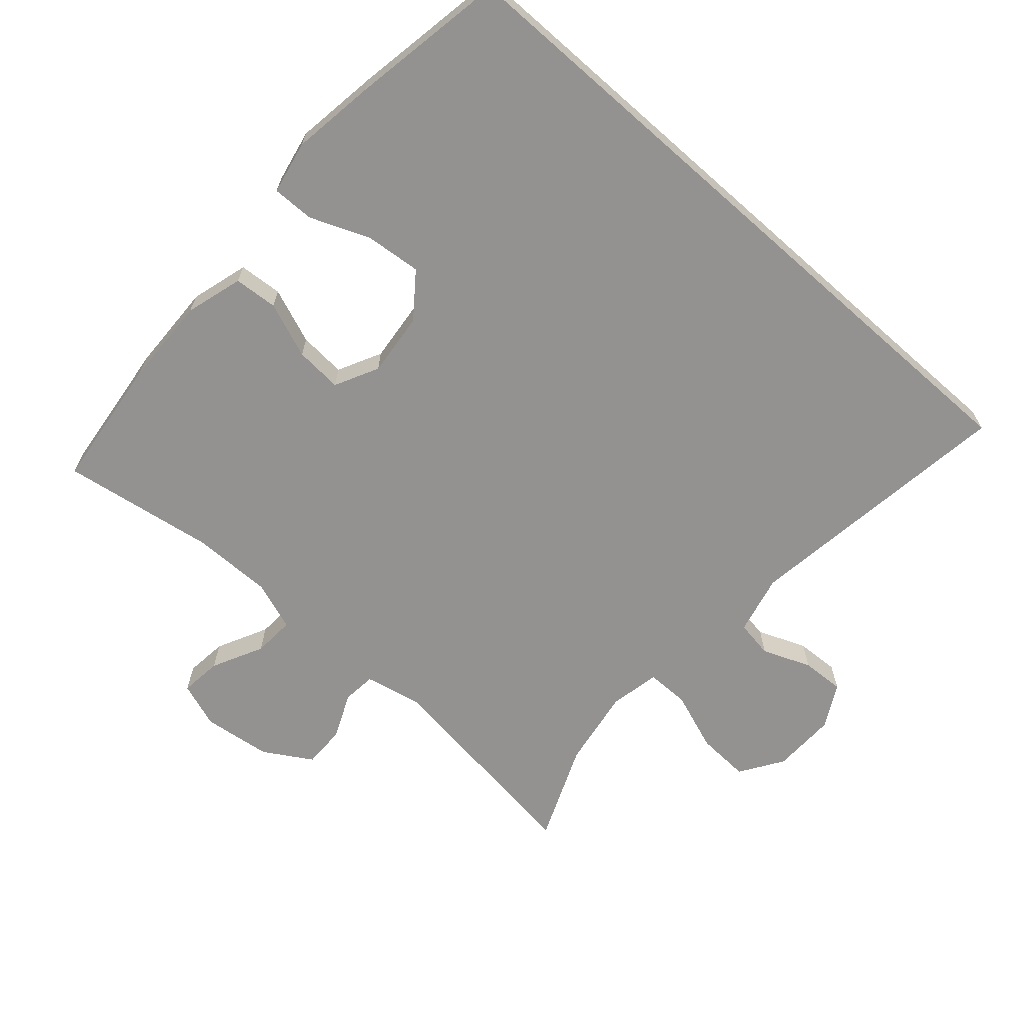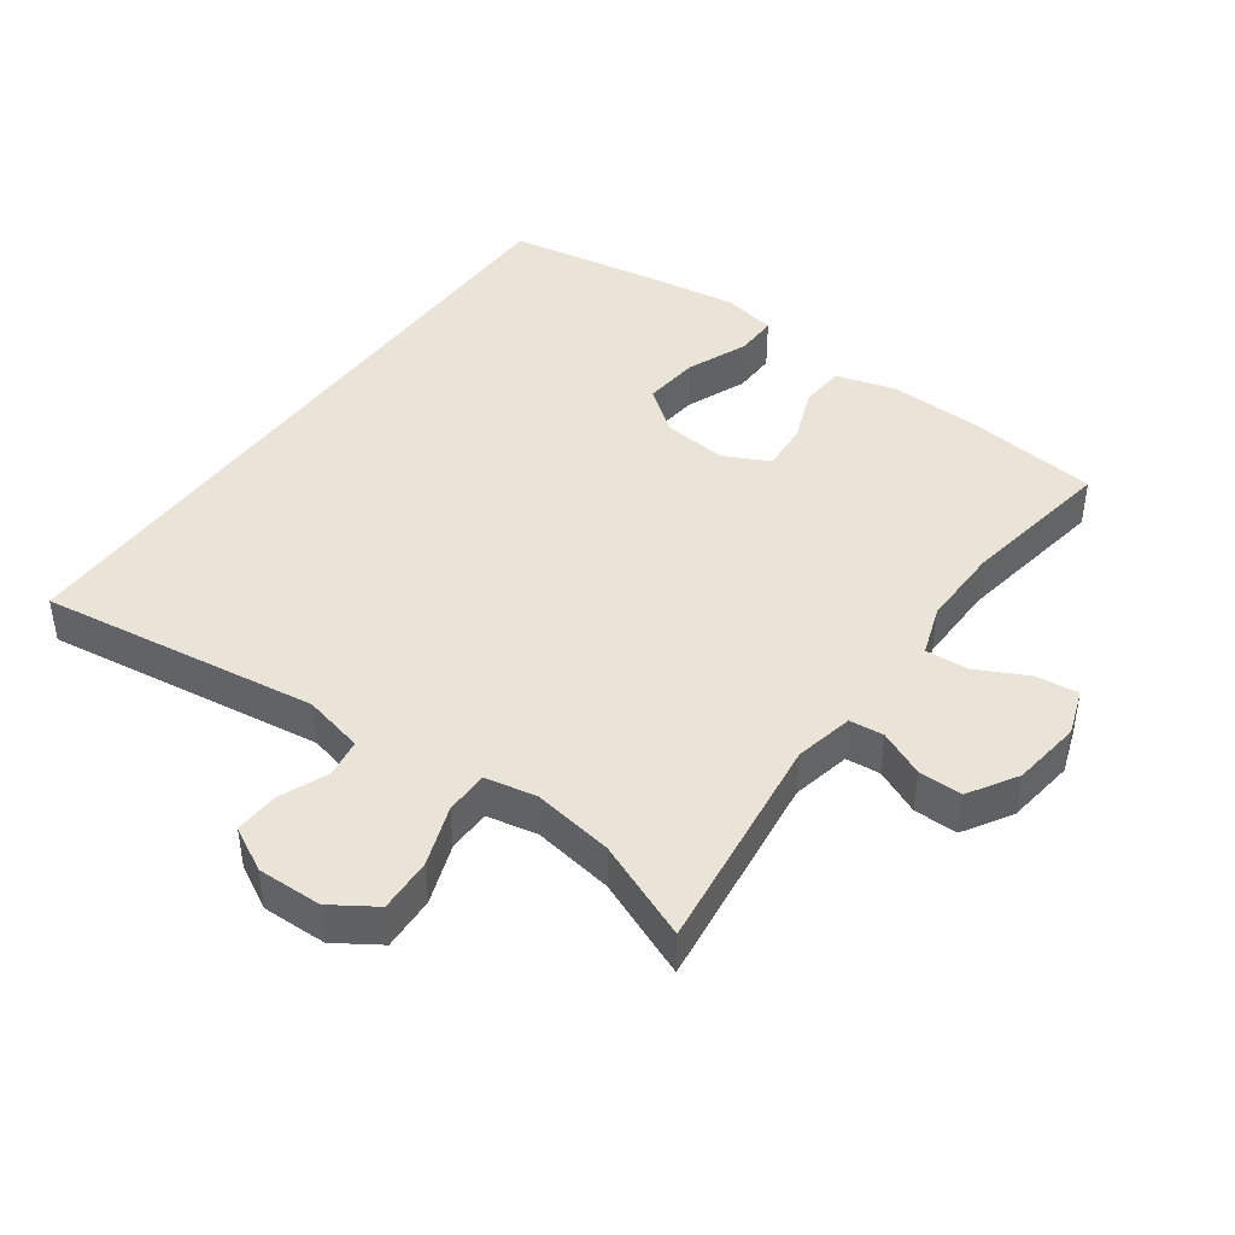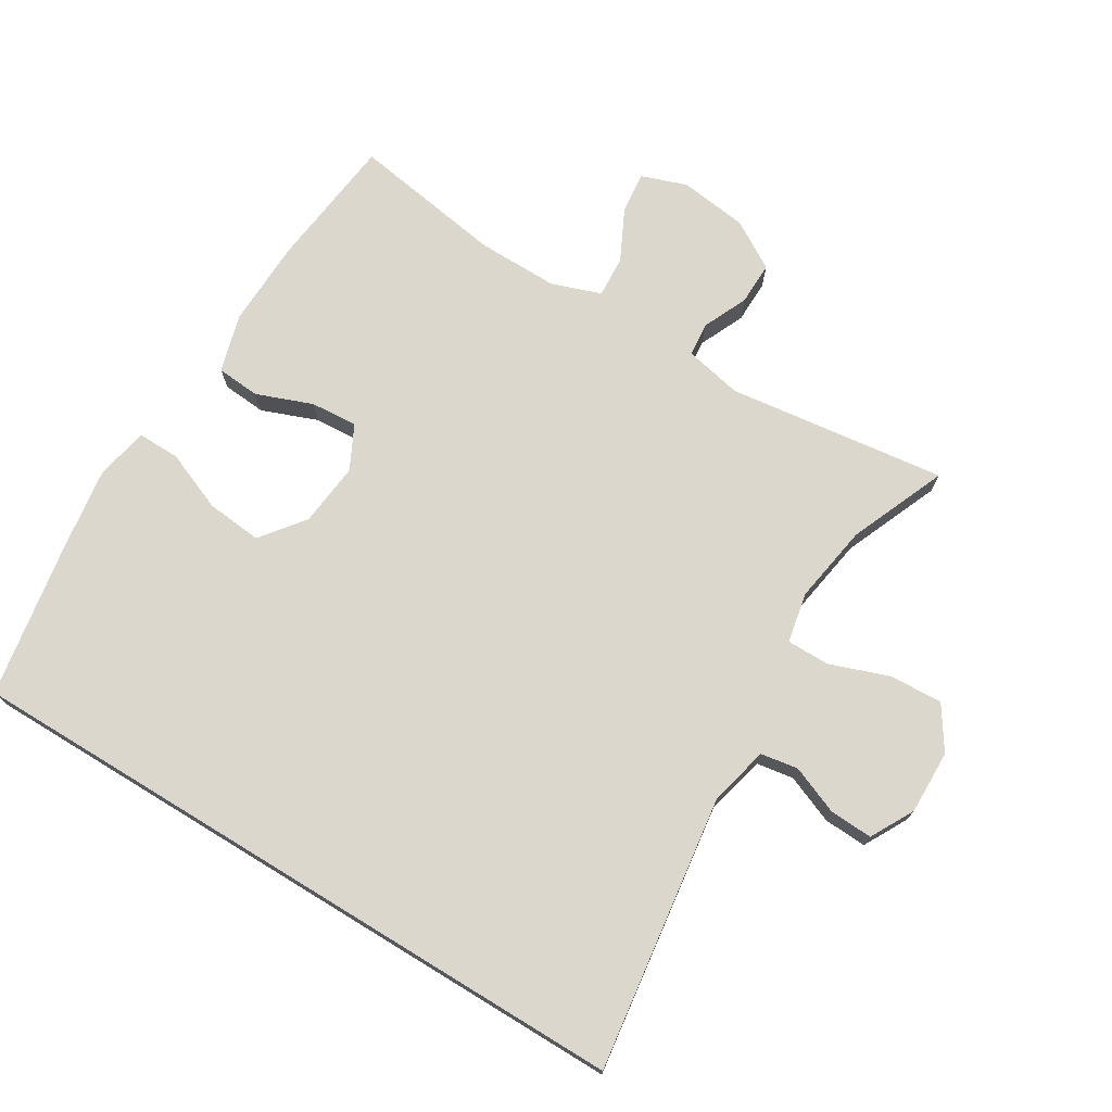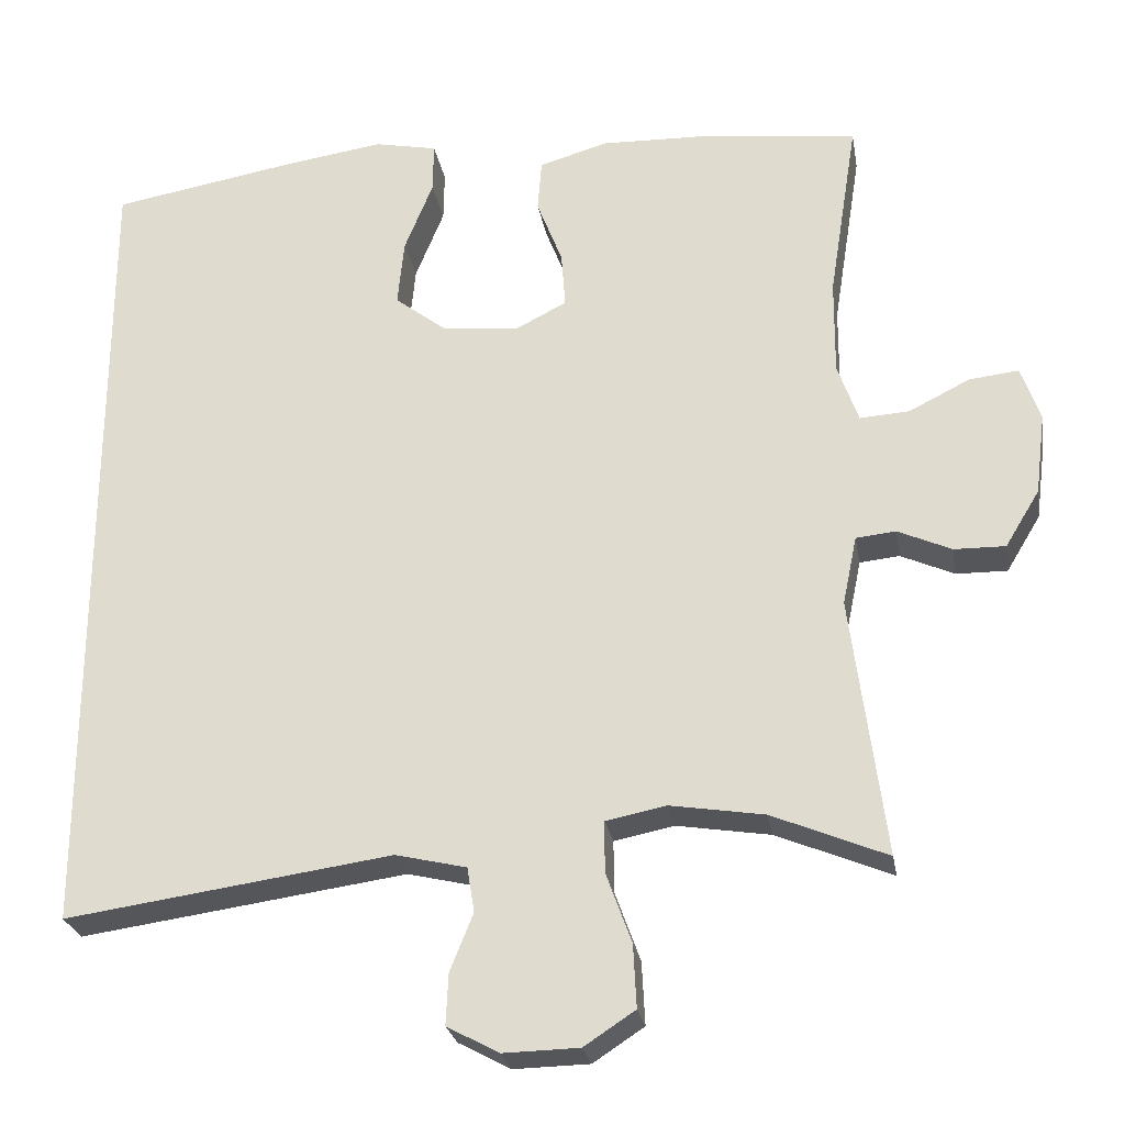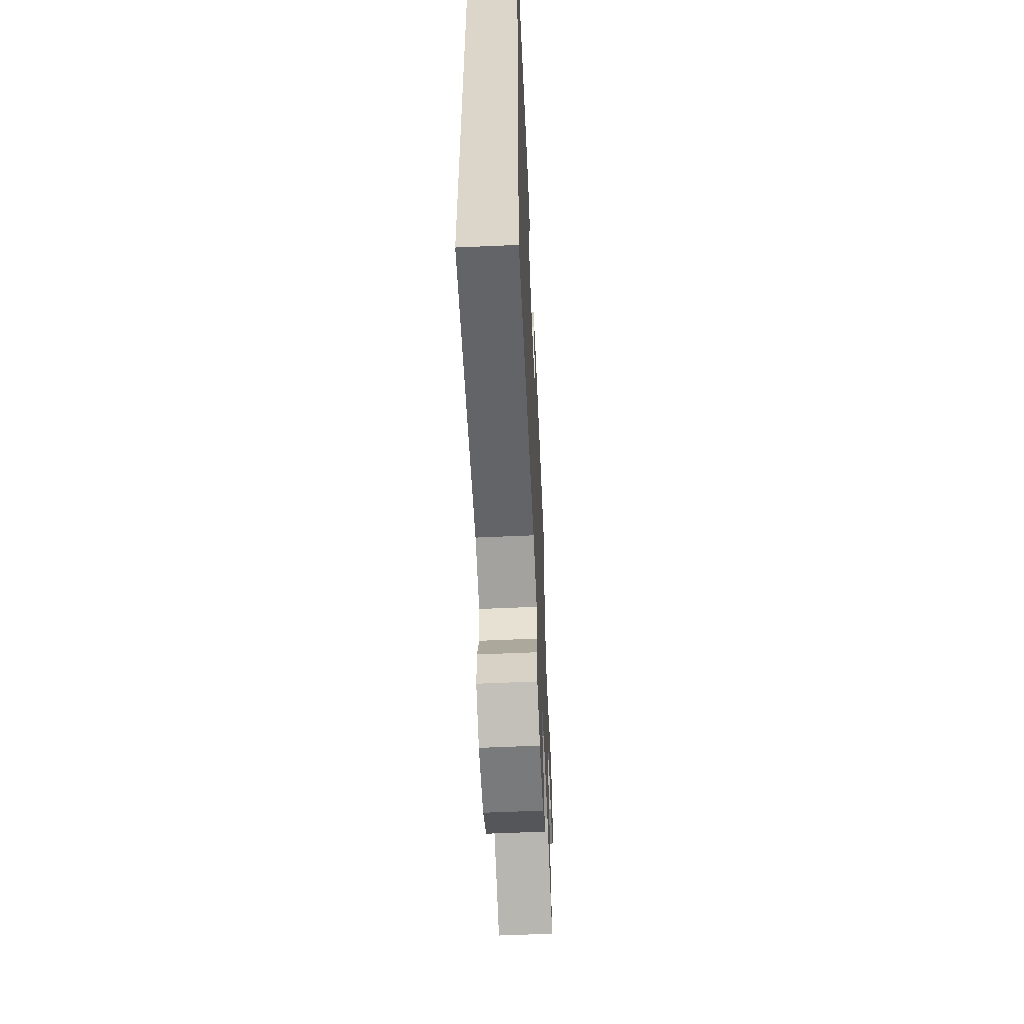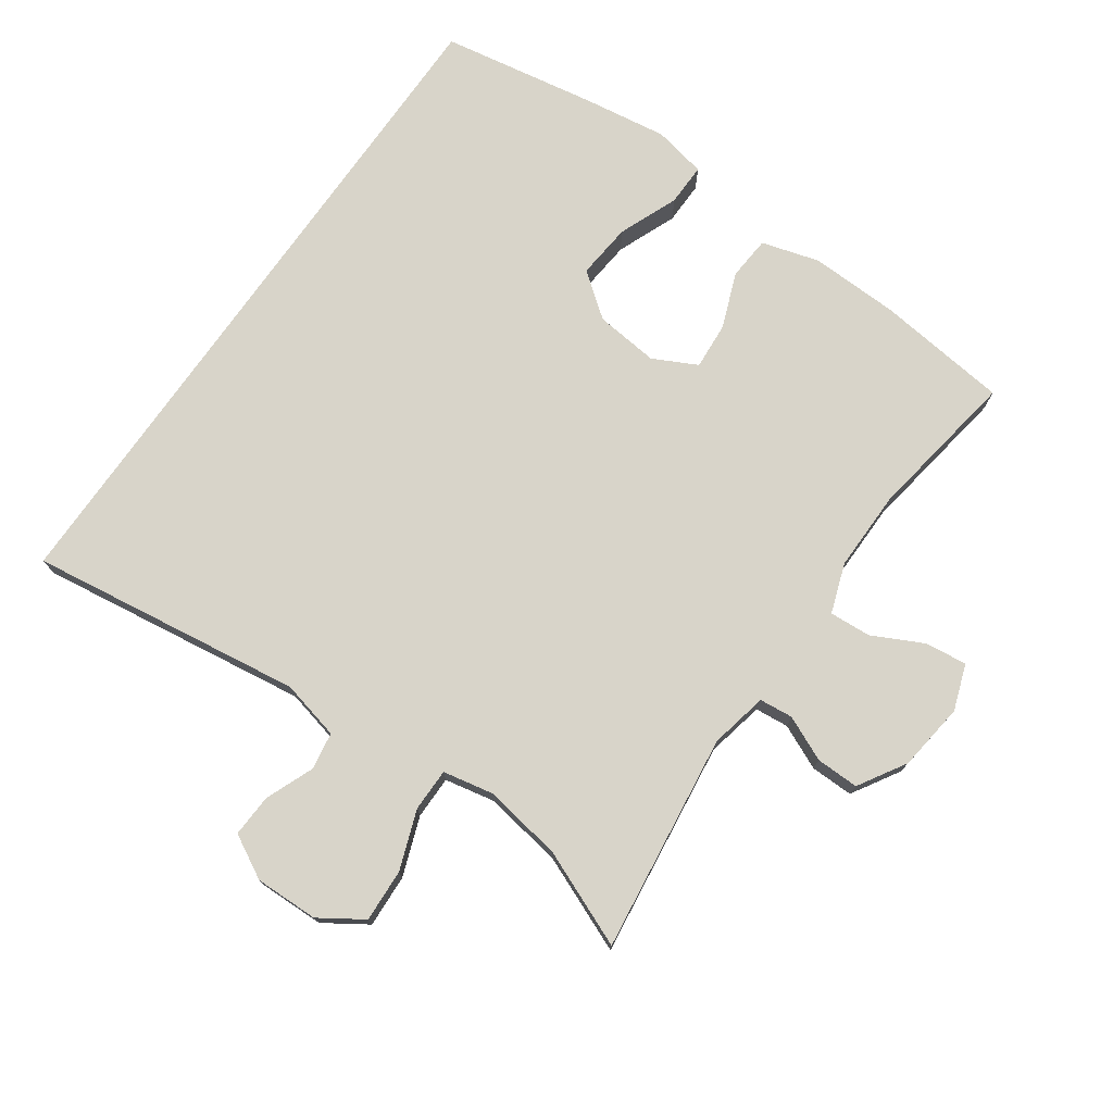
<metadata>
{"format":"obj","ext":"obj","renderer":"f3d","projection":"perspective","resolution":1024,"background":"white","views":[{"elev":-66.4,"azim":48.5,"up":"+Y"},{"elev":43.1,"azim":-144.1,"up":"+Y"},{"elev":73.3,"azim":121.4,"up":"+Y"},{"elev":-25.8,"azim":-170.3,"up":"+Z"},{"elev":-59.2,"azim":92.6,"up":"+Z"},{"elev":75.1,"azim":-144.9,"up":"+Y"}]}
</metadata>
<code>
v 0.5 0.07 0.504
v 0.5 0.07 -0.52
v 0.091 0.07 -0.463
v 0.002 0.07 -0.484
v -0.007 0.07 -0.54
v 0.022 0.07 -0.612
v 0.025 0.07 -0.676
v -0.04 0.07 -0.711
v -0.135 0.07 -0.709
v -0.199 0.07 -0.667
v -0.195 0.07 -0.588
v -0.163 0.07 -0.5
v -0.163 0.07 -0.436
v -0.238 0.07 -0.421
v -0.356 0.07 -0.44
v -0.5 0.07 -0.5
v -0.458 0.07 -0.174
v -0.476 0.07 -0.088
v -0.526 0.07 -0.083
v -0.593 0.07 -0.113
v -0.657 0.07 -0.114
v -0.7 0.07 -0.043
v -0.713 0.07 0.059
v -0.689 0.07 0.127
v -0.627 0.07 0.12
v -0.551 0.07 0.082
v -0.489 0.07 0.078
v -0.463 0.07 0.152
v -0.464 0.07 0.272
v -0.5 0.07 0.5
v -0.302 0.07 0.523
v -0.17 0.07 0.527
v -0.084 0.07 0.502
v -0.079 0.07 0.437
v -0.111 0.07 0.354
v -0.116 0.07 0.284
v -0.051 0.07 0.251
v 0.044 0.07 0.261
v 0.109 0.07 0.311
v 0.101 0.07 0.394
v 0.065 0.07 0.483
v 0.064 0.07 0.546
v 0.143 0.07 0.562
v 0.267 0.07 0.544
v 0.5 0 0.504
v 0.5 0 -0.52
v 0.091 0 -0.463
v 0.002 0 -0.484
v -0.007 0 -0.54
v 0.022 0 -0.612
v 0.025 0 -0.676
v -0.04 0 -0.711
v -0.135 0 -0.709
v -0.199 0 -0.667
v -0.195 0 -0.588
v -0.163 0 -0.5
v -0.163 0 -0.436
v -0.238 0 -0.421
v -0.356 0 -0.44
v -0.5 0 -0.5
v -0.458 0 -0.174
v -0.476 0 -0.088
v -0.526 0 -0.083
v -0.593 0 -0.113
v -0.657 0 -0.114
v -0.7 0 -0.043
v -0.713 0 0.059
v -0.689 0 0.127
v -0.627 0 0.12
v -0.551 0 0.082
v -0.489 0 0.078
v -0.463 0 0.152
v -0.464 0 0.272
v -0.5 0 0.5
v -0.302 0 0.523
v -0.17 0 0.527
v -0.084 0 0.502
v -0.079 0 0.437
v -0.111 0 0.354
v -0.116 0 0.284
v -0.051 0 0.251
v 0.044 0 0.261
v 0.109 0 0.311
v 0.101 0 0.394
v 0.065 0 0.483
v 0.064 0 0.546
v 0.143 0 0.562
v 0.267 0 0.544
f 44 1 2
f 43 44 2
f 42 43 2
f 41 42 2
f 40 41 2
f 39 40 2
f 38 39 2 3
f 37 38 3 4
f 36 37 4 5
f 33 34 35
f 32 33 35
f 31 32 35
f 30 31 35
f 29 30 35
f 28 29 35 36
f 27 28 36 5
f 24 25 26
f 23 24 26
f 22 23 26
f 21 22 26
f 20 21 26
f 19 20 26
f 18 19 26 27
f 17 18 27 5
f 15 16 17
f 14 15 17
f 13 14 17
f 10 11 12
f 9 10 12
f 8 9 12
f 7 8 12
f 6 7 12
f 5 6 12
f 5 12 13
f 5 13 17
f 46 45 88
f 46 88 87
f 46 87 86
f 46 86 85
f 46 85 84
f 46 84 83
f 47 46 83 82
f 48 47 82 81
f 49 48 81 80
f 79 78 77
f 79 77 76
f 79 76 75
f 79 75 74
f 79 74 73
f 80 79 73 72
f 49 80 72 71
f 70 69 68
f 70 68 67
f 70 67 66
f 70 66 65
f 70 65 64
f 70 64 63
f 71 70 63 62
f 49 71 62 61
f 61 60 59
f 61 59 58
f 61 58 57
f 56 55 54
f 56 54 53
f 56 53 52
f 56 52 51
f 56 51 50
f 56 50 49
f 57 56 49
f 61 57 49
f 1 45 46 2
f 2 46 47 3
f 3 47 48 4
f 4 48 49 5
f 5 49 50 6
f 6 50 51 7
f 7 51 52 8
f 8 52 53 9
f 9 53 54 10
f 10 54 55 11
f 11 55 56 12
f 12 56 57 13
f 13 57 58 14
f 14 58 59 15
f 15 59 60 16
f 16 60 61 17
f 17 61 62 18
f 18 62 63 19
f 19 63 64 20
f 20 64 65 21
f 21 65 66 22
f 22 66 67 23
f 23 67 68 24
f 24 68 69 25
f 25 69 70 26
f 26 70 71 27
f 27 71 72 28
f 28 72 73 29
f 29 73 74 30
f 30 74 75 31
f 31 75 76 32
f 32 76 77 33
f 33 77 78 34
f 34 78 79 35
f 35 79 80 36
f 36 80 81 37
f 37 81 82 38
f 38 82 83 39
f 39 83 84 40
f 40 84 85 41
f 41 85 86 42
f 42 86 87 43
f 43 87 88 44
f 44 88 45 1

</code>
